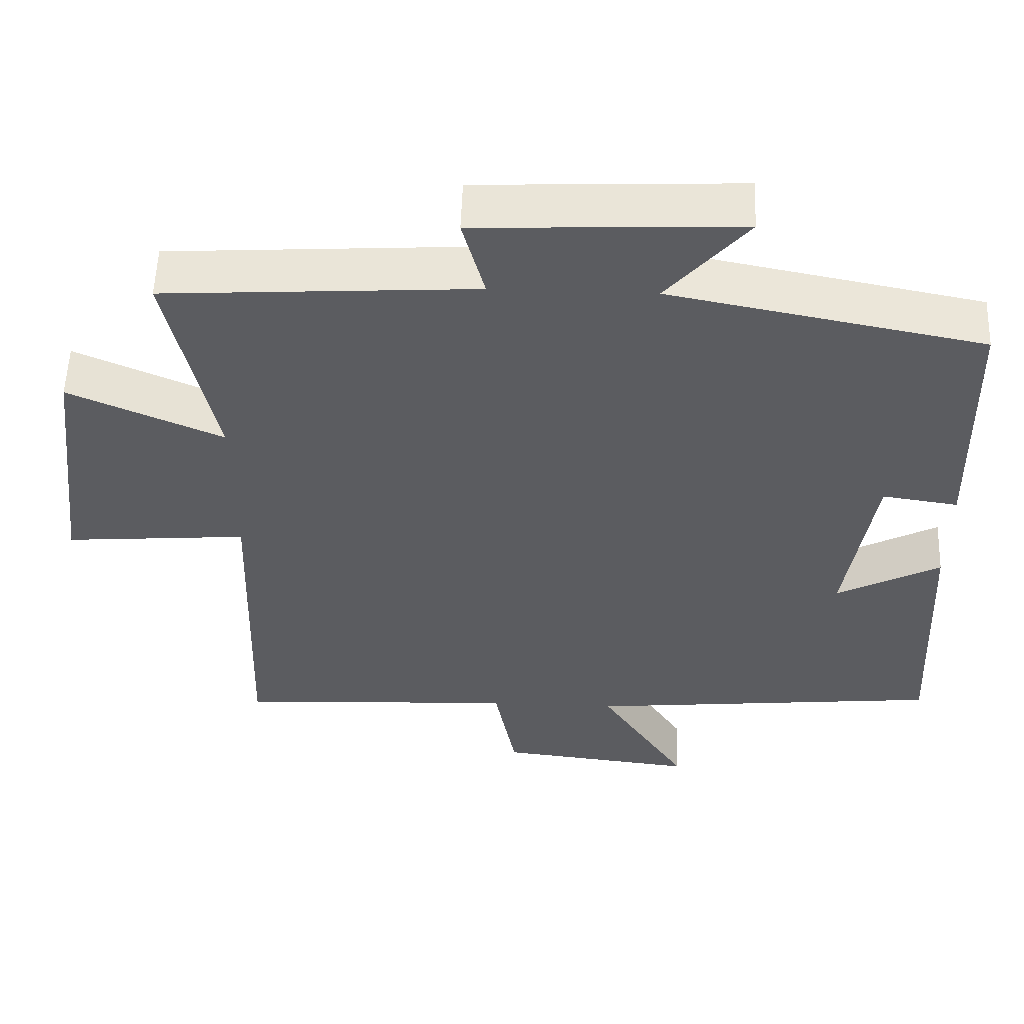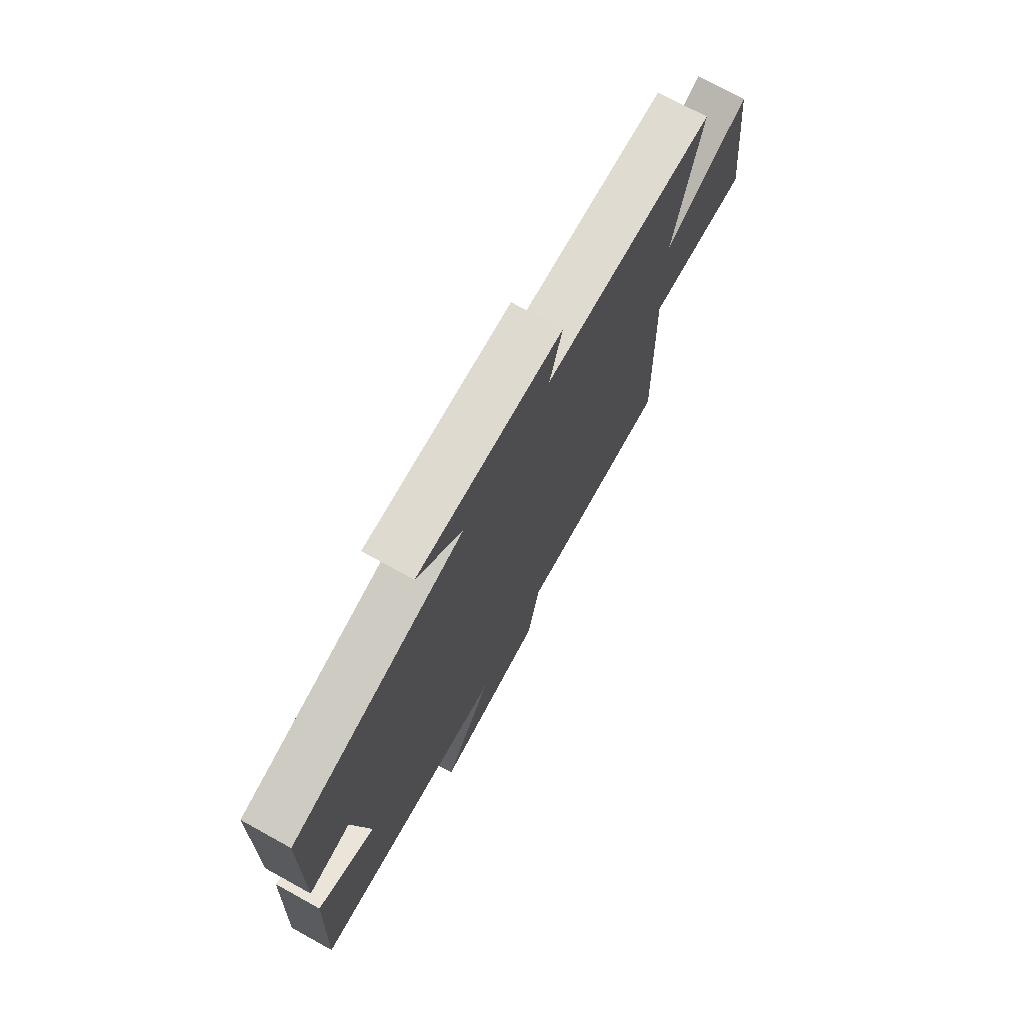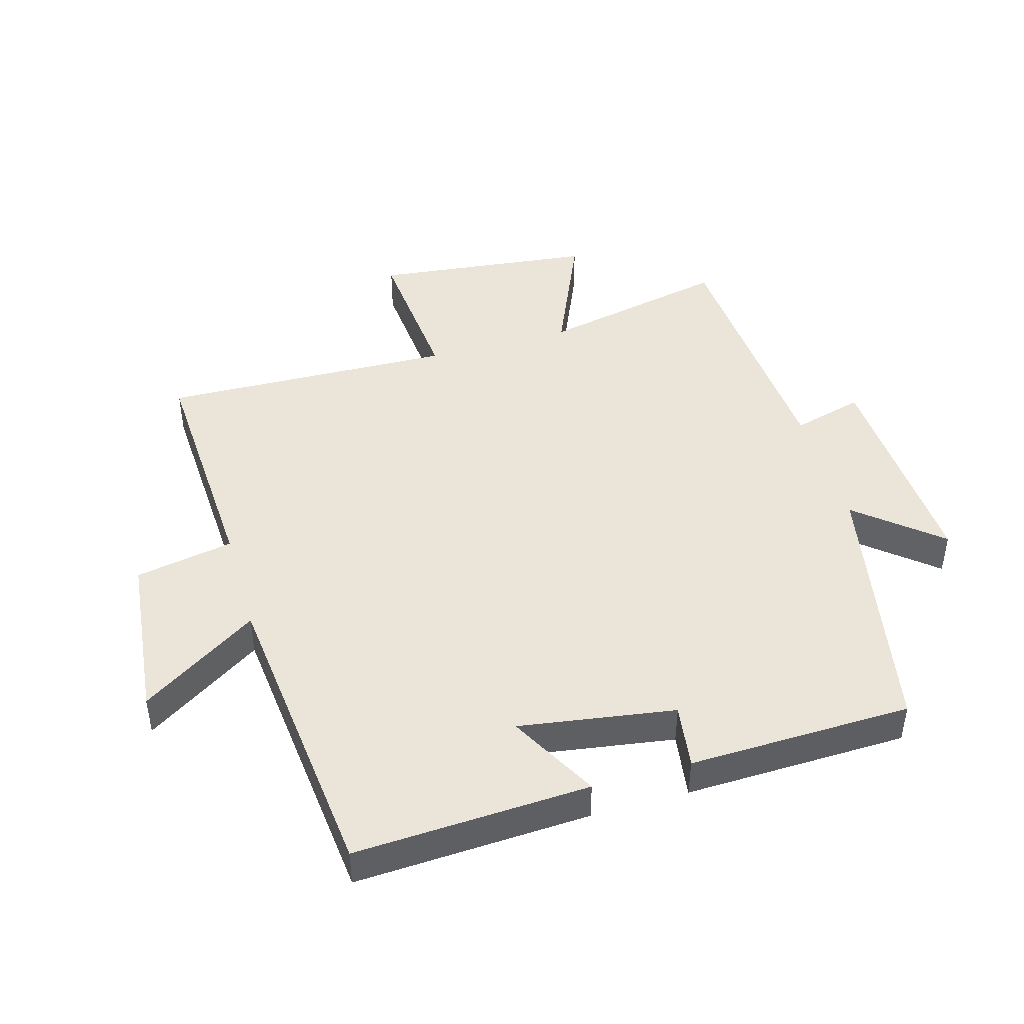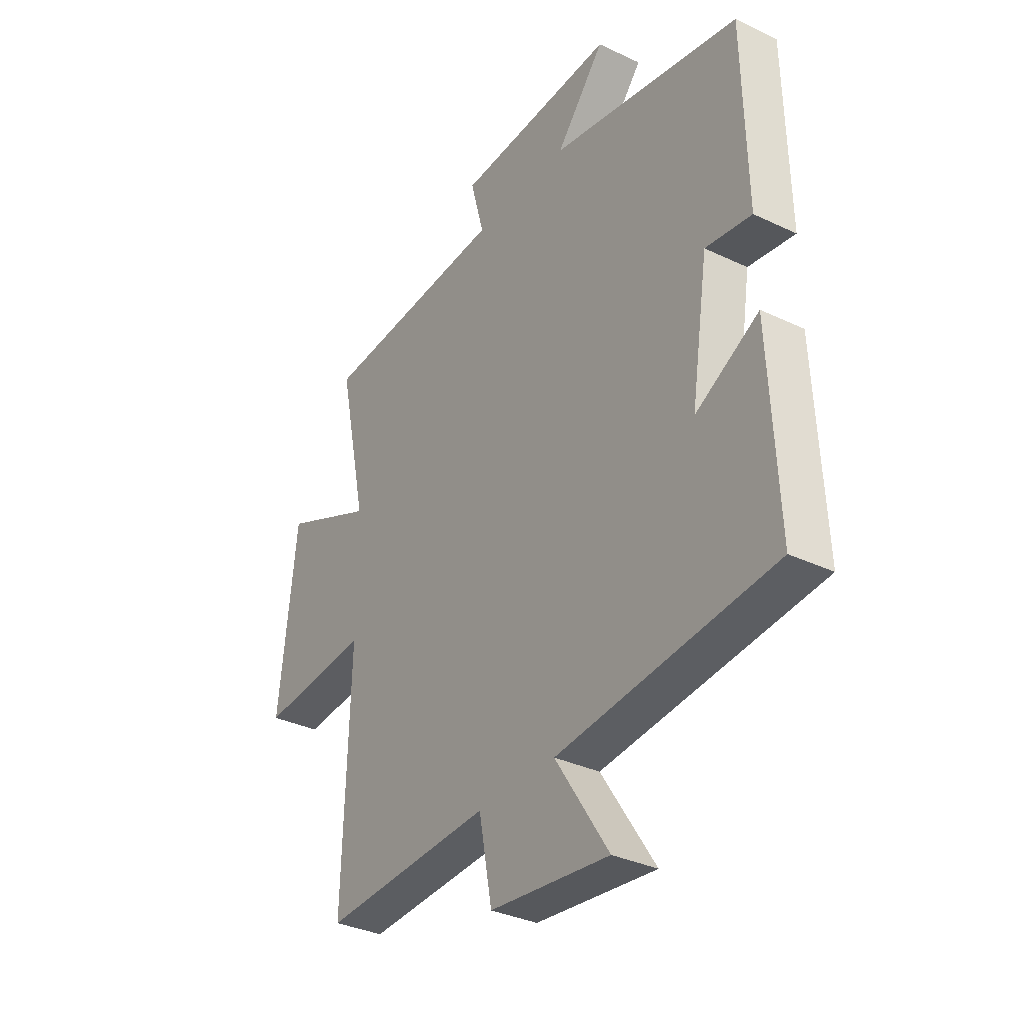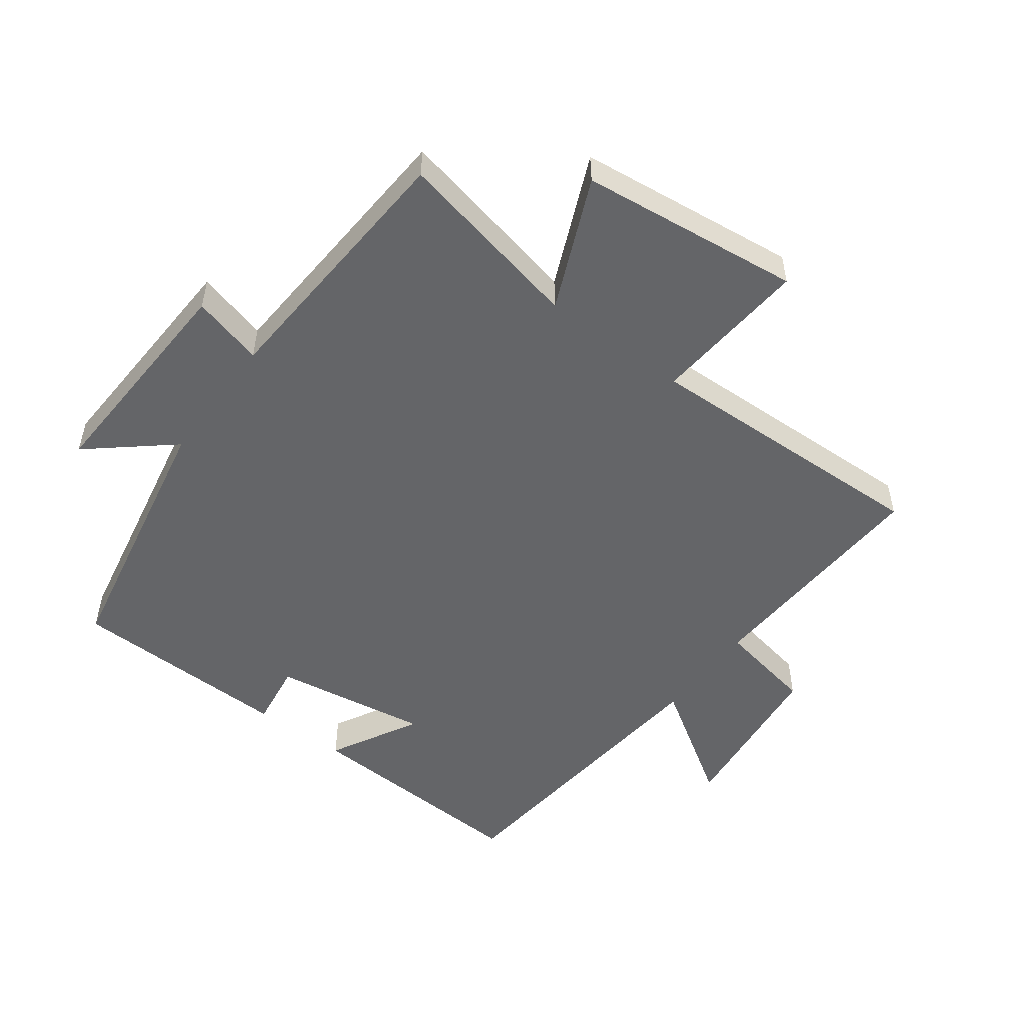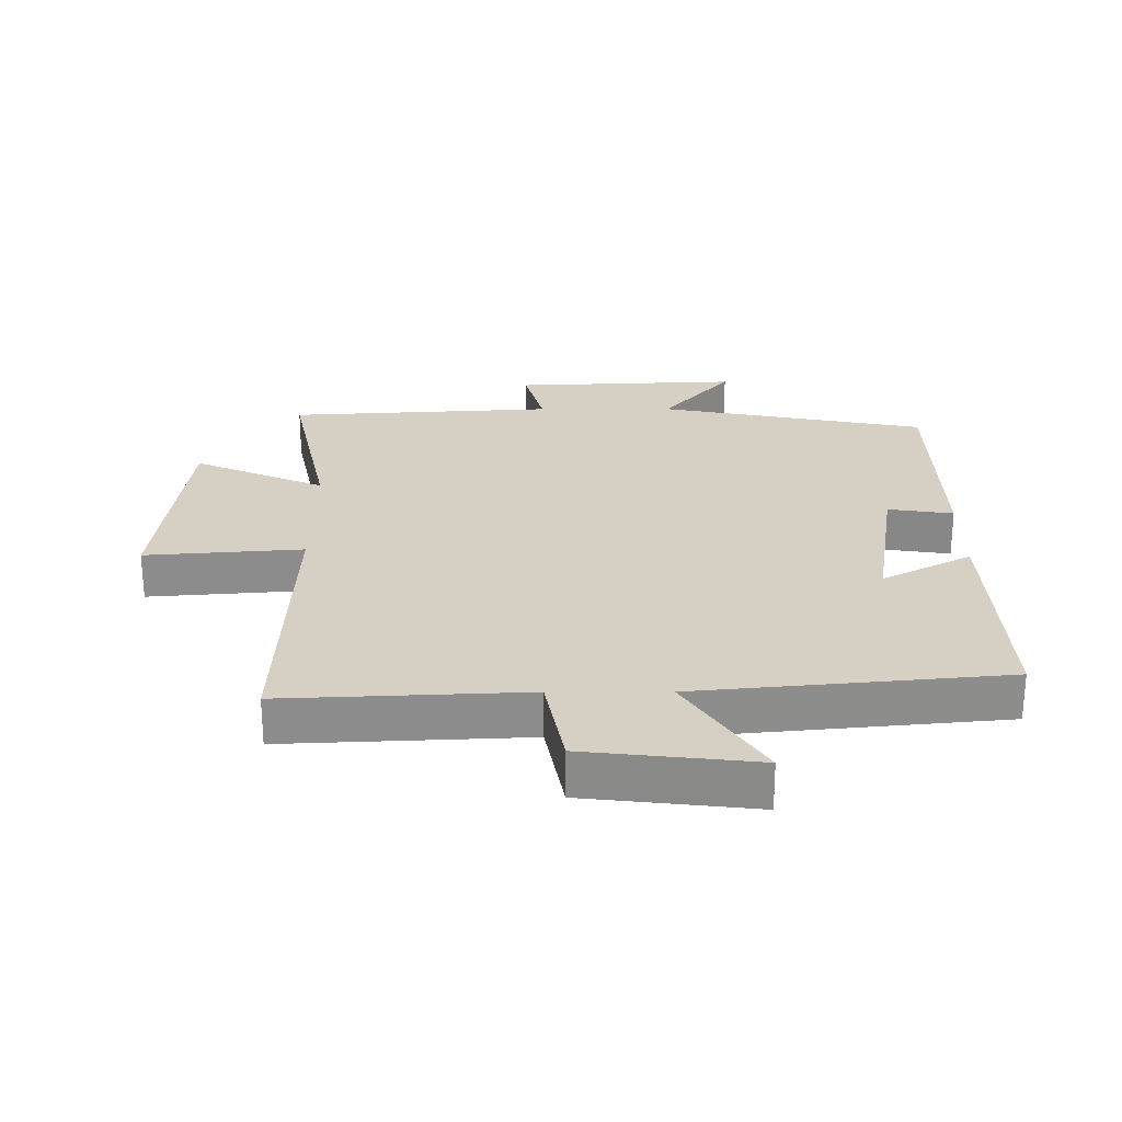
<metadata>
{"format":"obj","ext":"obj","renderer":"f3d","projection":"perspective","resolution":1024,"background":"white","views":[{"elev":54.8,"azim":-178.0,"up":"+Z"},{"elev":73.6,"azim":-61.1,"up":"+Z"},{"elev":44.7,"azim":-106.2,"up":"+Y"},{"elev":-33.7,"azim":-123.0,"up":"+Z"},{"elev":-51.6,"azim":53.3,"up":"+Y"},{"elev":26.0,"azim":179.9,"up":"+Y"}]}
</metadata>
<code>
v 0.563 0.07 0.474
v 0.5 0.07 0.177
v 0.706 0.07 0.267
v 0.746 0.07 -0.079
v 0.5 0.07 -0.059
v 0.515 0.07 -0.518
v 0.138 0.07 -0.5
v 0.109 0.07 -0.654
v -0.157 0.07 -0.684
v -0.038 0.07 -0.5
v -0.518 0.07 -0.452
v -0.5 0.07 -0.085
v -0.36 0.07 -0.16
v -0.398 0.07 0.084
v -0.5 0.07 0.069
v -0.492 0.07 0.418
v -0.071 0.07 0.5
v -0.179 0.07 0.628
v 0.175 0.07 0.612
v 0.145 0.07 0.5
v 0.563 0 0.474
v 0.5 0 0.177
v 0.706 0 0.267
v 0.746 0 -0.079
v 0.5 0 -0.059
v 0.515 0 -0.518
v 0.138 0 -0.5
v 0.109 0 -0.654
v -0.157 0 -0.684
v -0.038 0 -0.5
v -0.518 0 -0.452
v -0.5 0 -0.085
v -0.36 0 -0.16
v -0.398 0 0.084
v -0.5 0 0.069
v -0.492 0 0.418
v -0.071 0 0.5
v -0.179 0 0.628
v 0.175 0 0.612
v 0.145 0 0.5
f 17 18 19 20
f 17 20 1
f 16 17 1
f 15 16 1
f 14 15 1
f 13 14 1 2
f 10 11 12 13
f 10 13 2
f 7 8 9 10
f 7 10 2 3
f 5 6 7
f 5 7 3
f 3 4 5
f 40 39 38 37
f 21 40 37
f 21 37 36
f 21 36 35
f 21 35 34
f 22 21 34 33
f 33 32 31 30
f 22 33 30
f 30 29 28 27
f 23 22 30 27
f 27 26 25
f 23 27 25
f 25 24 23
f 1 21 22 2
f 2 22 23 3
f 3 23 24 4
f 4 24 25 5
f 5 25 26 6
f 6 26 27 7
f 7 27 28 8
f 8 28 29 9
f 9 29 30 10
f 10 30 31 11
f 11 31 32 12
f 12 32 33 13
f 13 33 34 14
f 14 34 35 15
f 15 35 36 16
f 16 36 37 17
f 17 37 38 18
f 18 38 39 19
f 19 39 40 20
f 20 40 21 1

</code>
